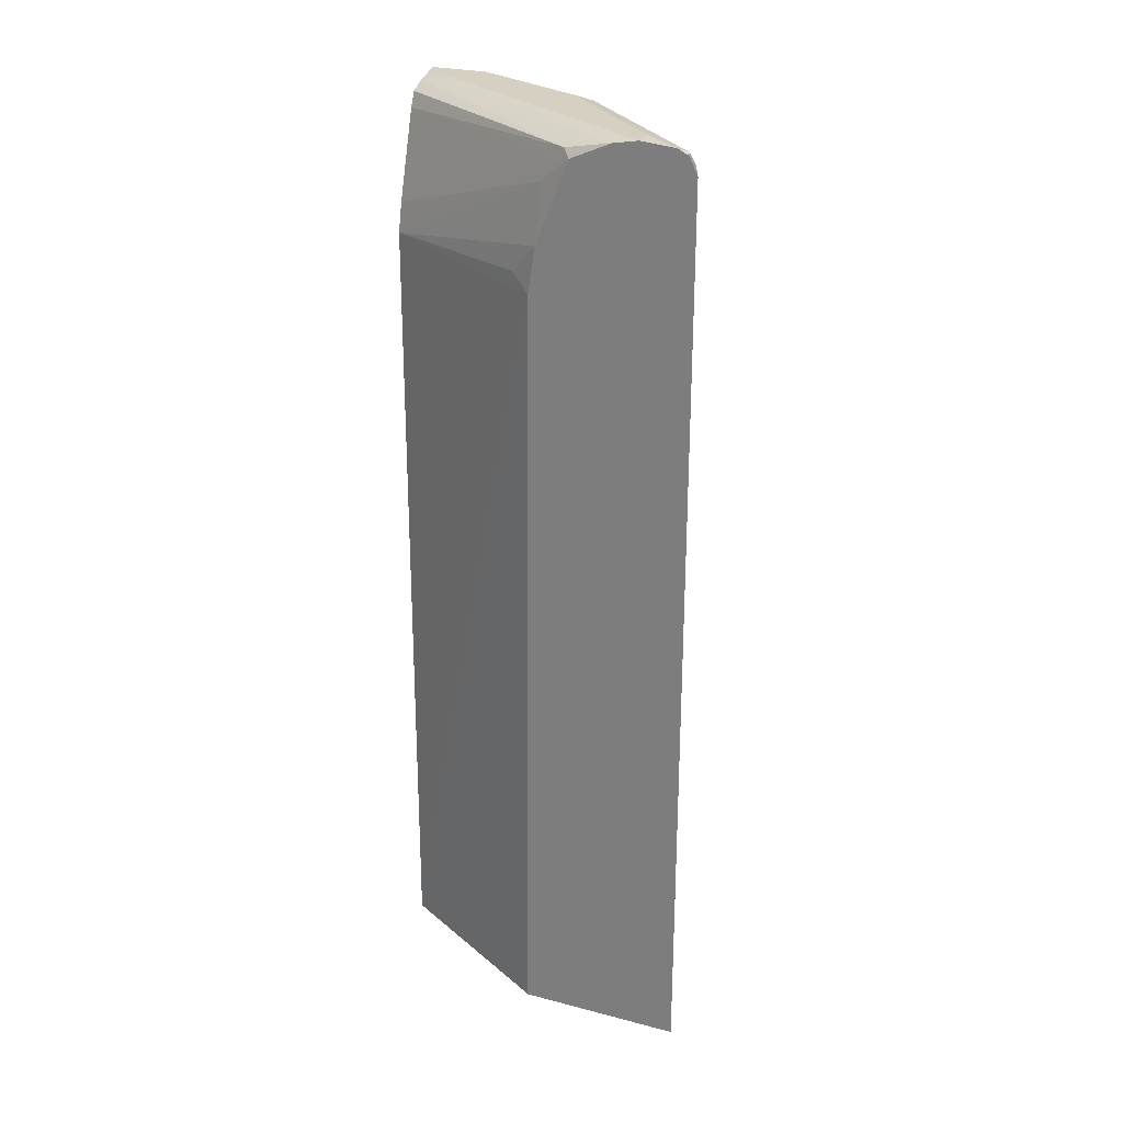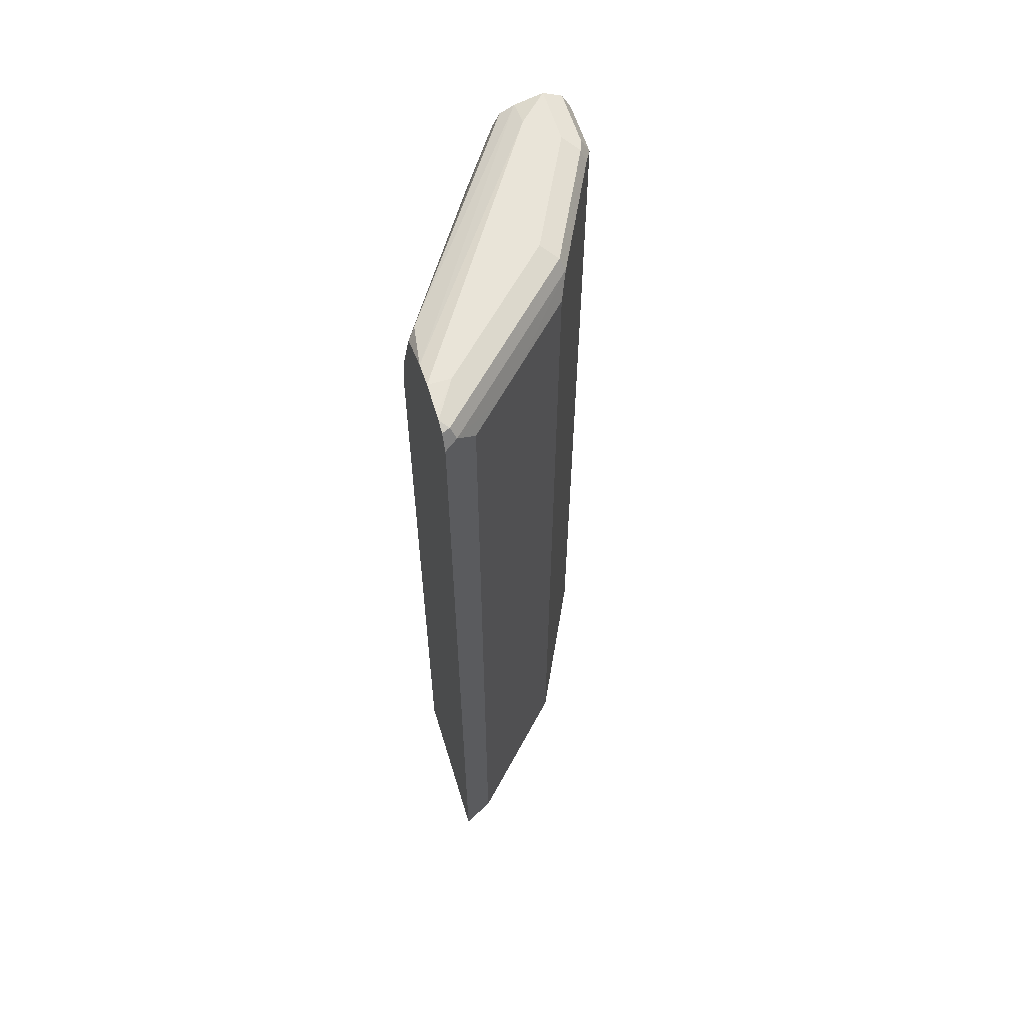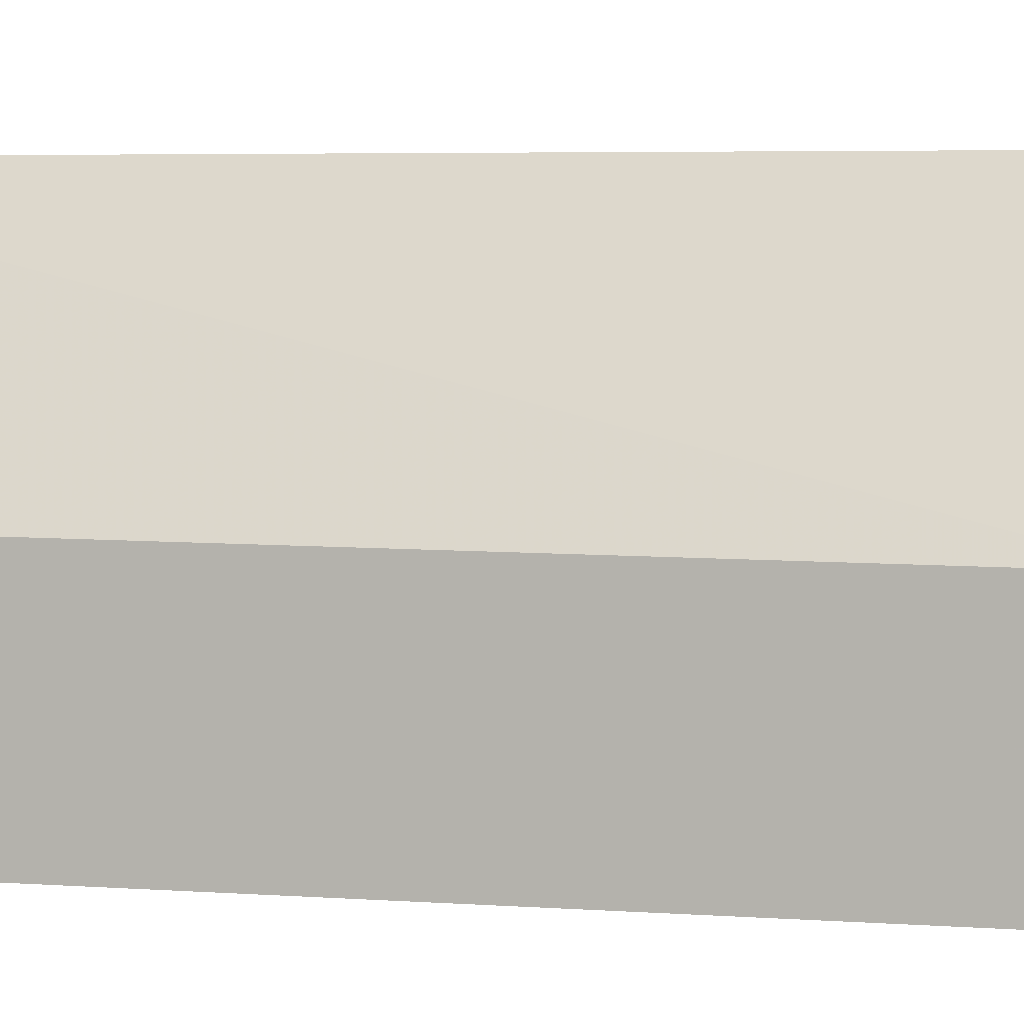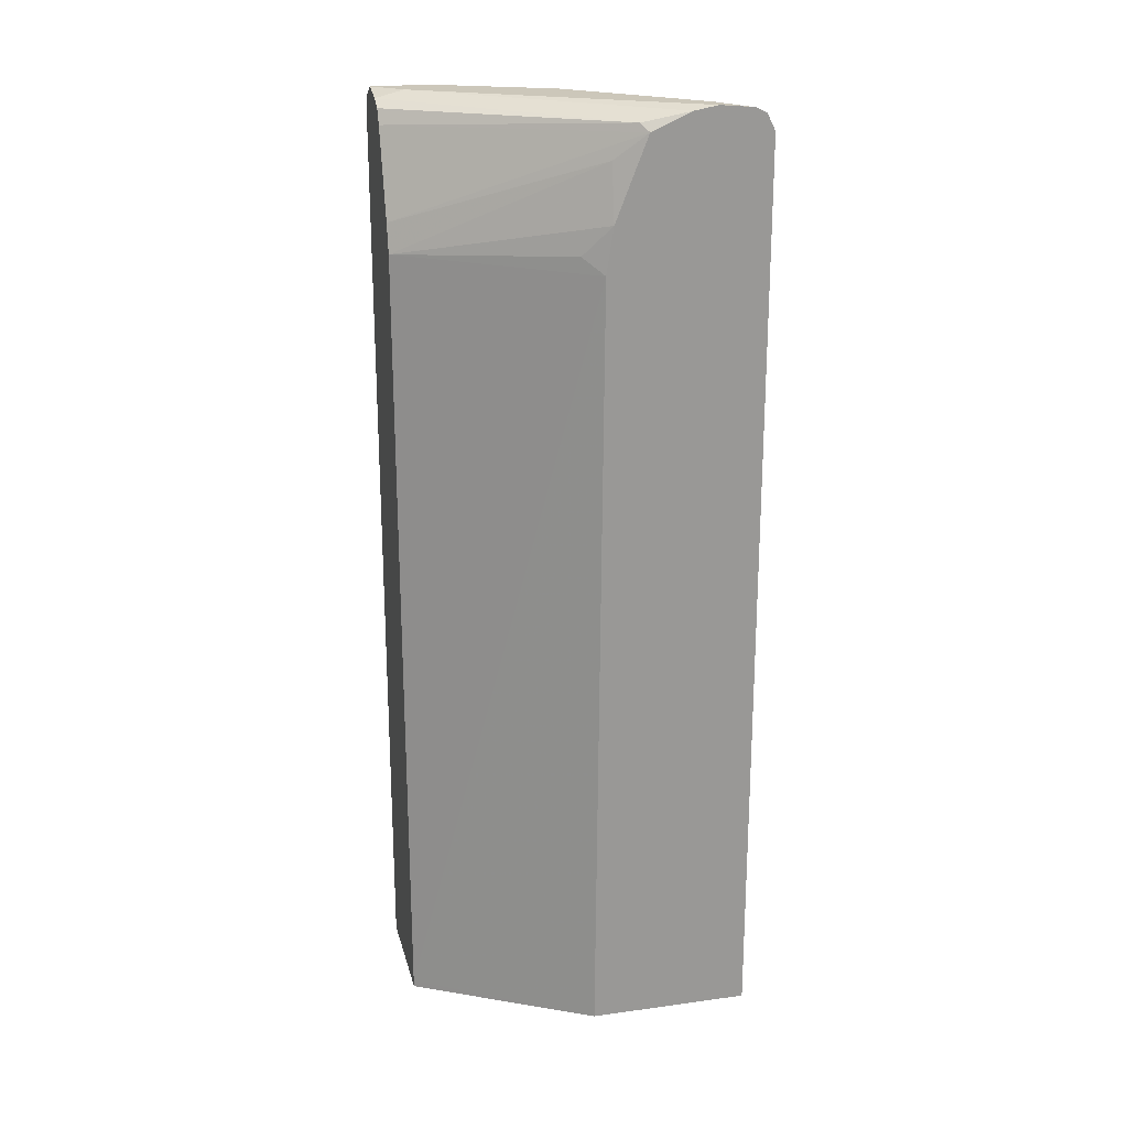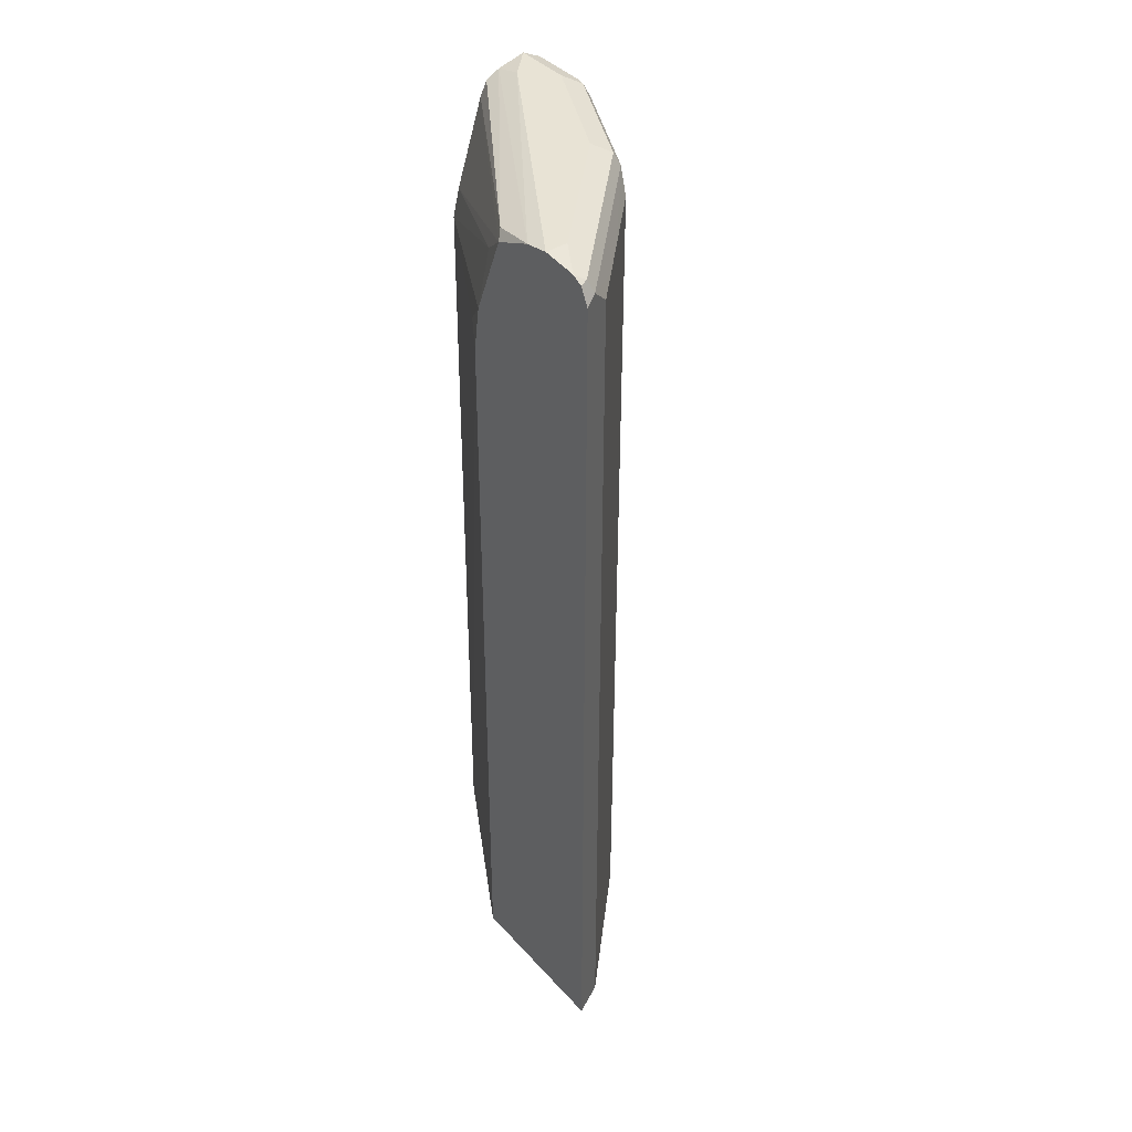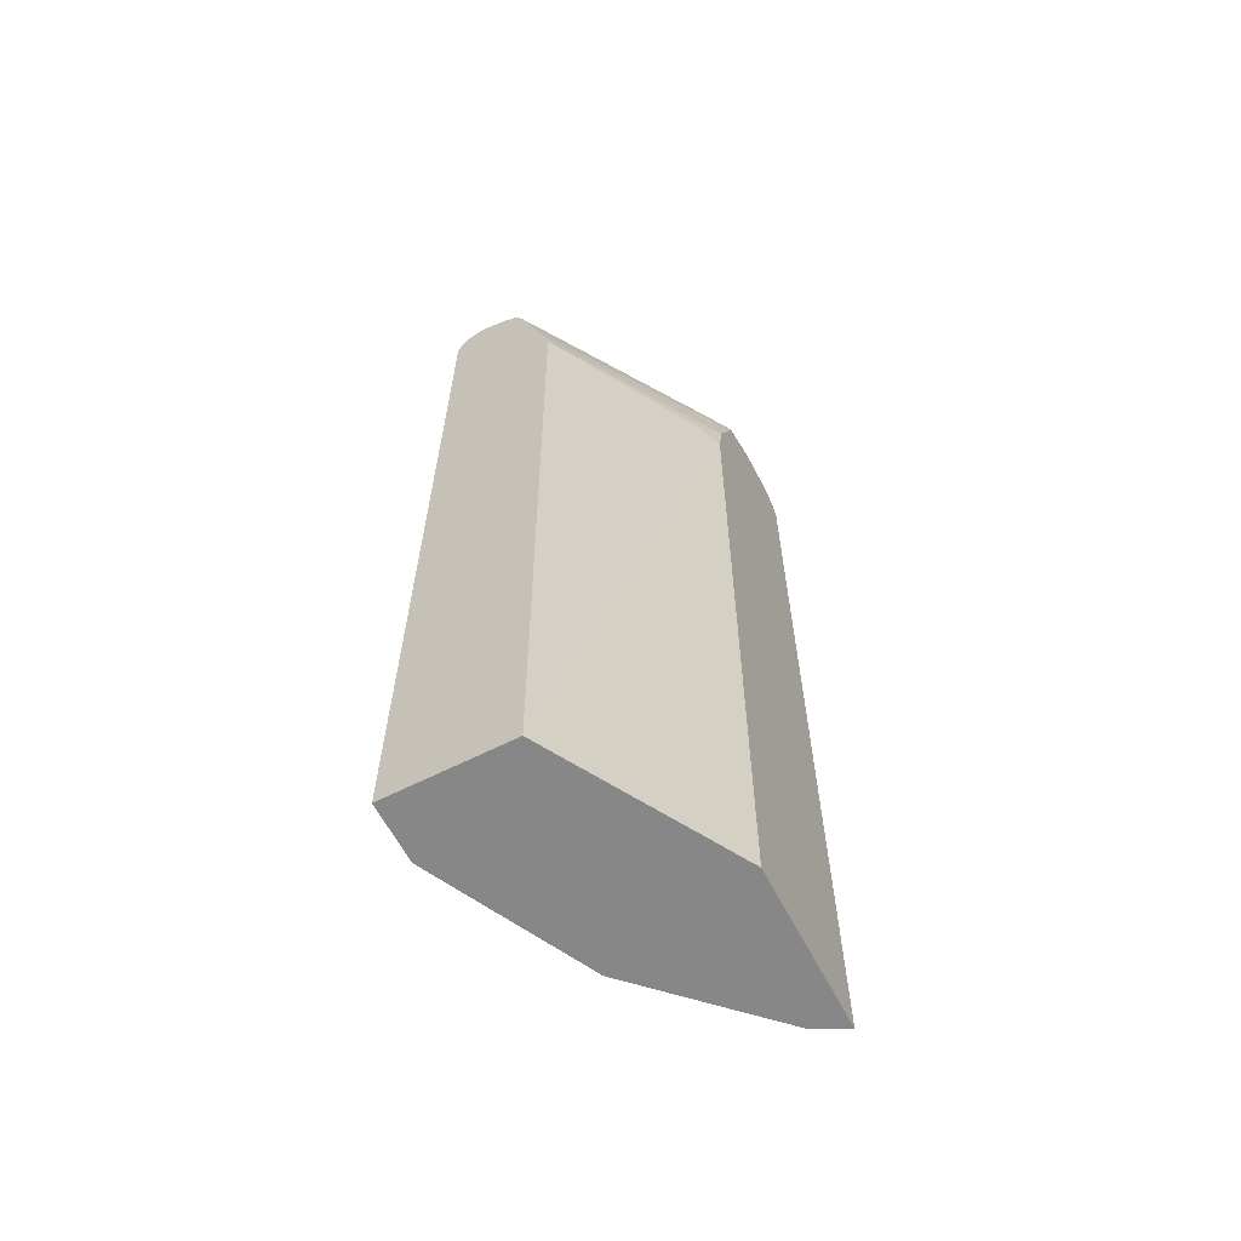
<metadata>
{"format":"obj","ext":"obj","renderer":"f3d","projection":"perspective","resolution":1024,"background":"white","views":[{"elev":26.5,"azim":112.2,"up":"+Y"},{"elev":60.4,"azim":163.0,"up":"+Y"},{"elev":3.9,"azim":105.9,"up":"+Z"},{"elev":21.4,"azim":76.4,"up":"+Y"},{"elev":41.2,"azim":142.0,"up":"+Y"},{"elev":-62.4,"azim":27.2,"up":"+Y"}]}
</metadata>
<code>
v -0.4969 0.6294 0.1323
v -0.4959 0.6292 0.1323
v -0.4638 0.6294 0.09939
v -0.4969 0.6294 0.06622
v -0.5135 0.6211 0.04966
v -0.519 0.6183 0.1323
v -0.464 0.6212 0.1323
v -0.2728 0.6294 -0.1987
v -0.2728 0.6243 -0.1707
v -0.4307 0.6294 -0.06622
v -0.4472 0.6211 -0.08278
v -0.4527 0.6073 -0.08833
v -0.519 0.6073 0.04416
v -0.53 0.5963 0.06622
v -0.519 0.6183 0.06622
v -0.5191 0.6182 0.1323
v -0.4472 0.6129 0.1323
v -0.2816 0.6129 -0.1159
v -0.2982 0.6294 -0.1987
v -0.2728 0.6264 -0.2319
v -0.2728 0.604 -0.1247
v -0.3975 0.6294 -0.09938
v -0.4141 0.6211 -0.1159
v -0.4748 0.5853 -0.04419
v -0.3865 0.6073 -0.1546
v -0.3755 0.5853 -0.1767
v -0.4417 0.5853 -0.1104
v -0.4527 -0.4632 -0.08833
v -0.5294 -0.4632 0.06503
v -0.53 0.5963 0.1323
v -0.53 -0.4632 0.06622
v -0.4388 0.5961 0.1323
v -0.3644 0.6294 -0.1325
v -0.2728 0.6255 -0.2397
v -0.2816 0.6211 -0.2484
v -0.4057 0.4967 0.1323
v -0.2871 0.5741 -0.08833
v -0.2728 0.509 -0.08721
v -0.3479 0.6211 -0.1822
v -0.4748 -0.4632 -0.04419
v -0.4972 -0.4632 0.0005591
v -0.2871 0.6073 -0.254
v -0.3423 0.5853 -0.2098
v -0.3755 -0.4632 -0.1767
v -0.4417 -0.4632 -0.1104
v -0.53 -0.4632 0.1323
v -0.2728 0.6196 -0.2514
v -0.2728 0.6145 -0.254
v -0.3974 0.4636 0.1323
v -0.2871 0.4748 -0.05525
v -0.2728 0.456 -0.07893
v -0.3092 0.5853 -0.2429
v -0.2728 0.6001 -0.2611
v -0.2871 -0.4632 -0.254
v -0.3423 -0.4632 -0.2098
v -0.3892 -0.4632 0.1323
v -0.3892 -0.4554 0.1323
v -0.2728 -0.4632 -0.07146
v -0.3092 -0.4632 -0.2429
v -0.2728 -0.4632 -0.2611
f 24 40 41
f 24 41 29
f 25 39 42
f 56 58 57
f 26 45 27
f 26 55 44
f 26 44 45
f 28 45 44
f 22 39 23
f 28 44 55
f 26 43 55
f 22 33 39
f 14 31 46
f 21 36 37
f 21 32 36
f 19 35 33
f 19 34 35
f 19 20 34
f 18 32 21
f 17 32 18
f 14 46 30
f 14 29 31
f 14 16 15
f 14 30 16
f 28 55 59
f 21 37 38
f 28 59 54
f 42 54 59
f 28 60 58
f 13 29 14
f 51 57 58
f 49 57 51
f 49 51 50
f 43 59 55
f 43 52 59
f 42 59 52
f 42 60 54
f 42 53 60
f 42 48 53
f 42 52 43
f 38 50 51
f 28 54 60
f 38 49 50
f 36 49 37
f 35 42 39
f 35 48 42
f 35 47 48
f 34 47 35
f 33 35 39
f 28 41 40
f 28 29 41
f 28 31 29
f 28 46 31
f 28 56 46
f 28 58 56
f 37 49 38
f 13 24 29
f 25 42 43
f 12 28 40
f 5 11 12
f 4 11 5
f 4 10 11
f 3 9 8
f 3 7 9
f 2 7 3
f 1 7 2
f 1 17 7
f 1 32 17
f 1 36 32
f 1 49 36
f 1 57 49
f 5 12 13
f 1 56 57
f 1 16 30
f 1 6 16
f 1 5 6
f 1 4 5
f 1 10 4
f 1 22 10
f 1 33 22
f 1 19 33
f 1 8 19
f 1 3 8
f 1 2 3
f 12 40 24
f 1 30 46
f 5 13 14
f 1 46 56
f 5 15 6
f 12 45 28
f 5 14 15
f 12 27 45
f 12 26 27
f 12 43 26
f 12 25 43
f 12 39 25
f 12 23 39
f 11 22 23
f 11 23 12
f 10 22 11
f 9 18 21
f 8 20 19
f 12 24 13
f 8 34 20
f 7 17 18
f 7 18 9
f 8 9 21
f 6 15 16
f 8 38 51
f 8 51 58
f 8 21 38
f 8 60 53
f 8 53 48
f 8 48 47
f 8 47 34
f 8 58 60

</code>
